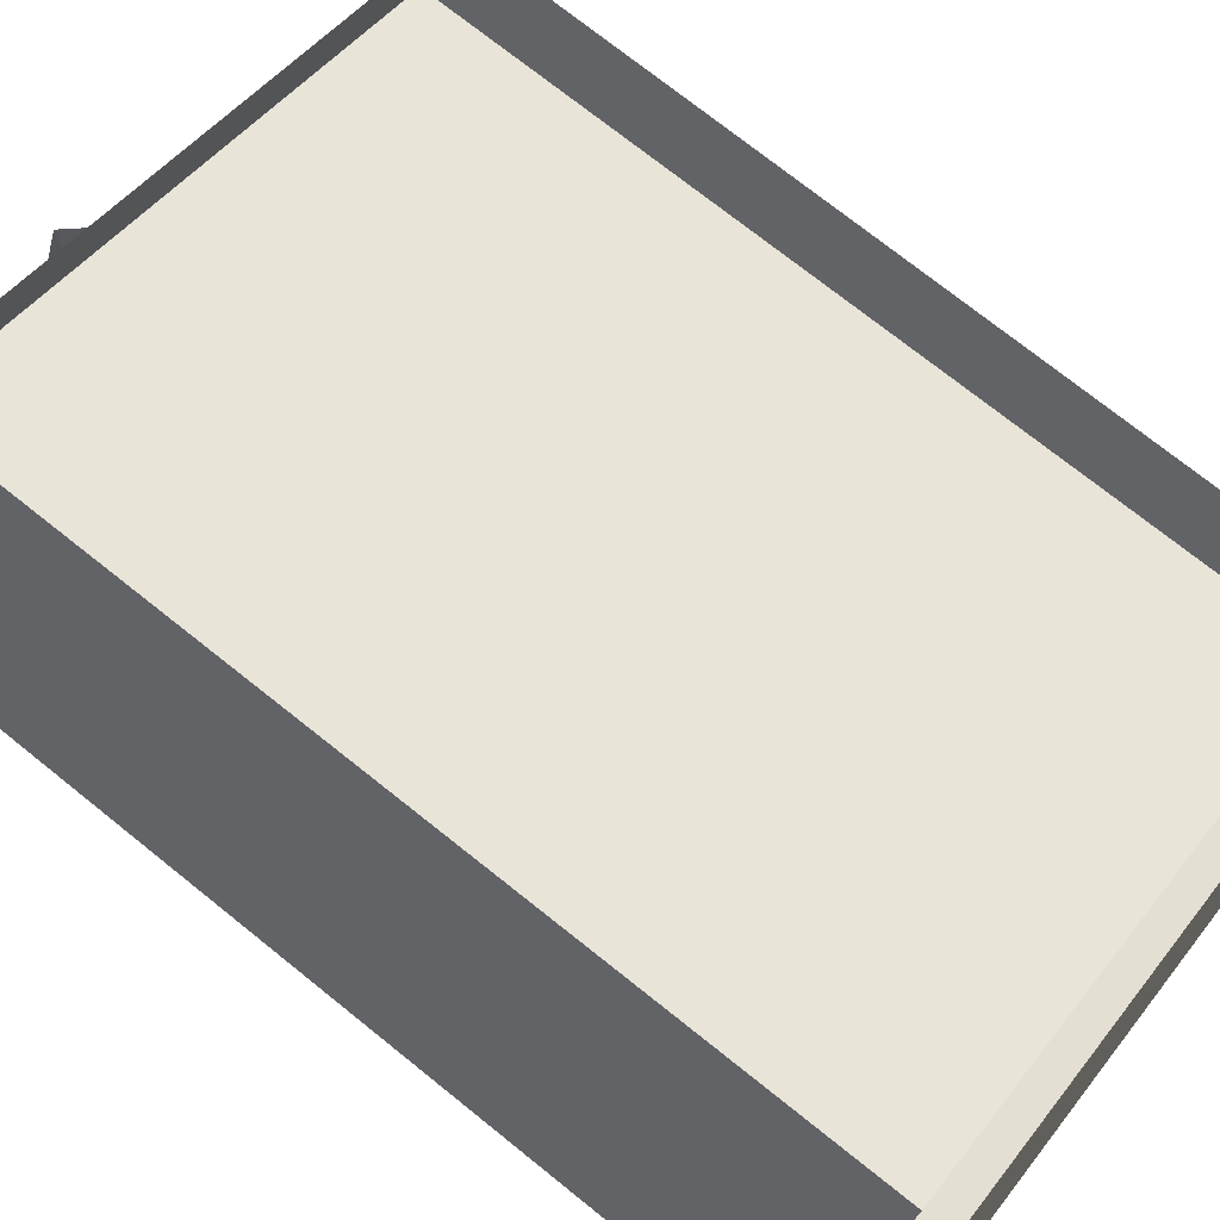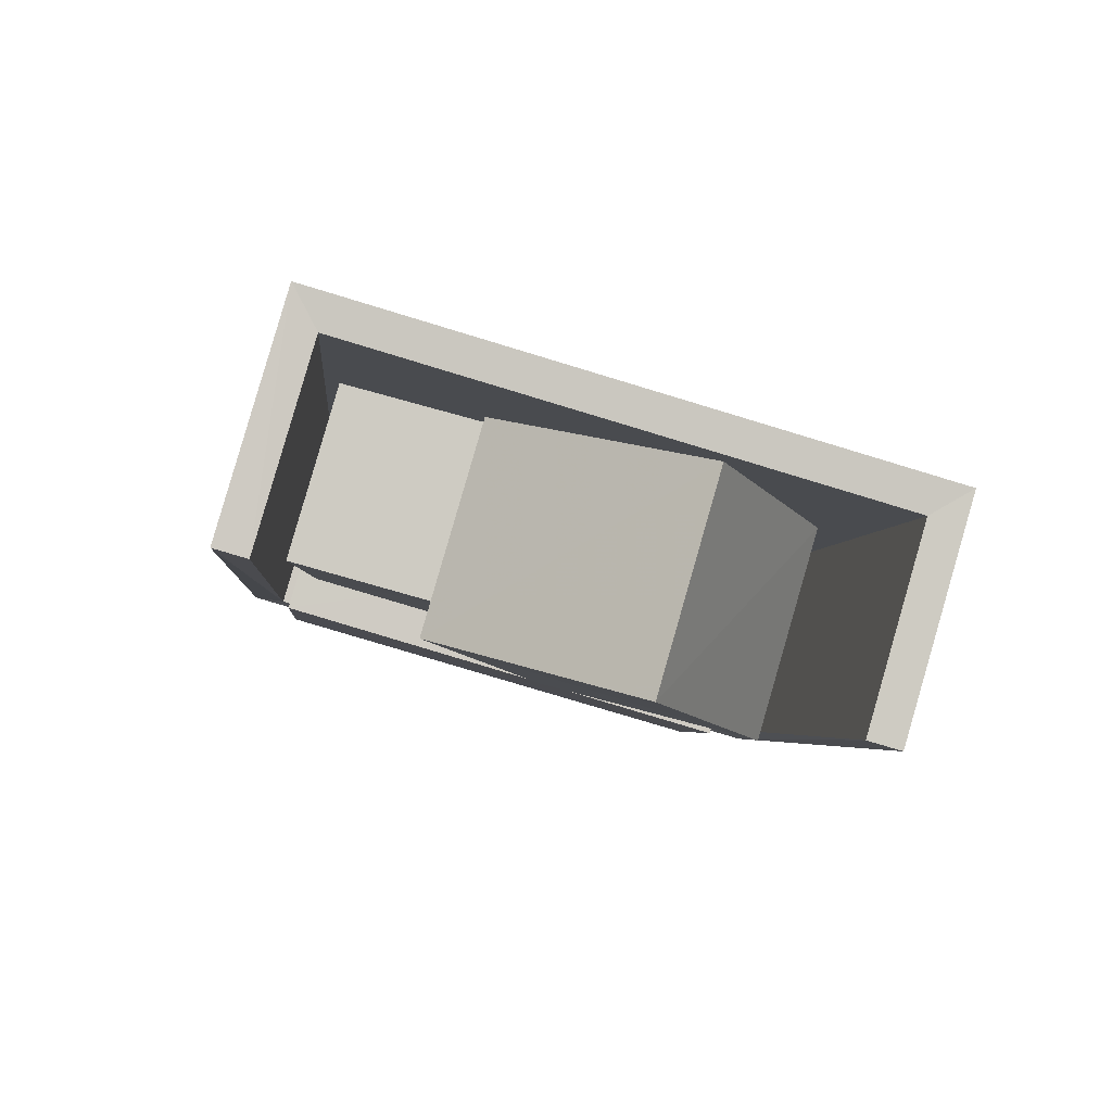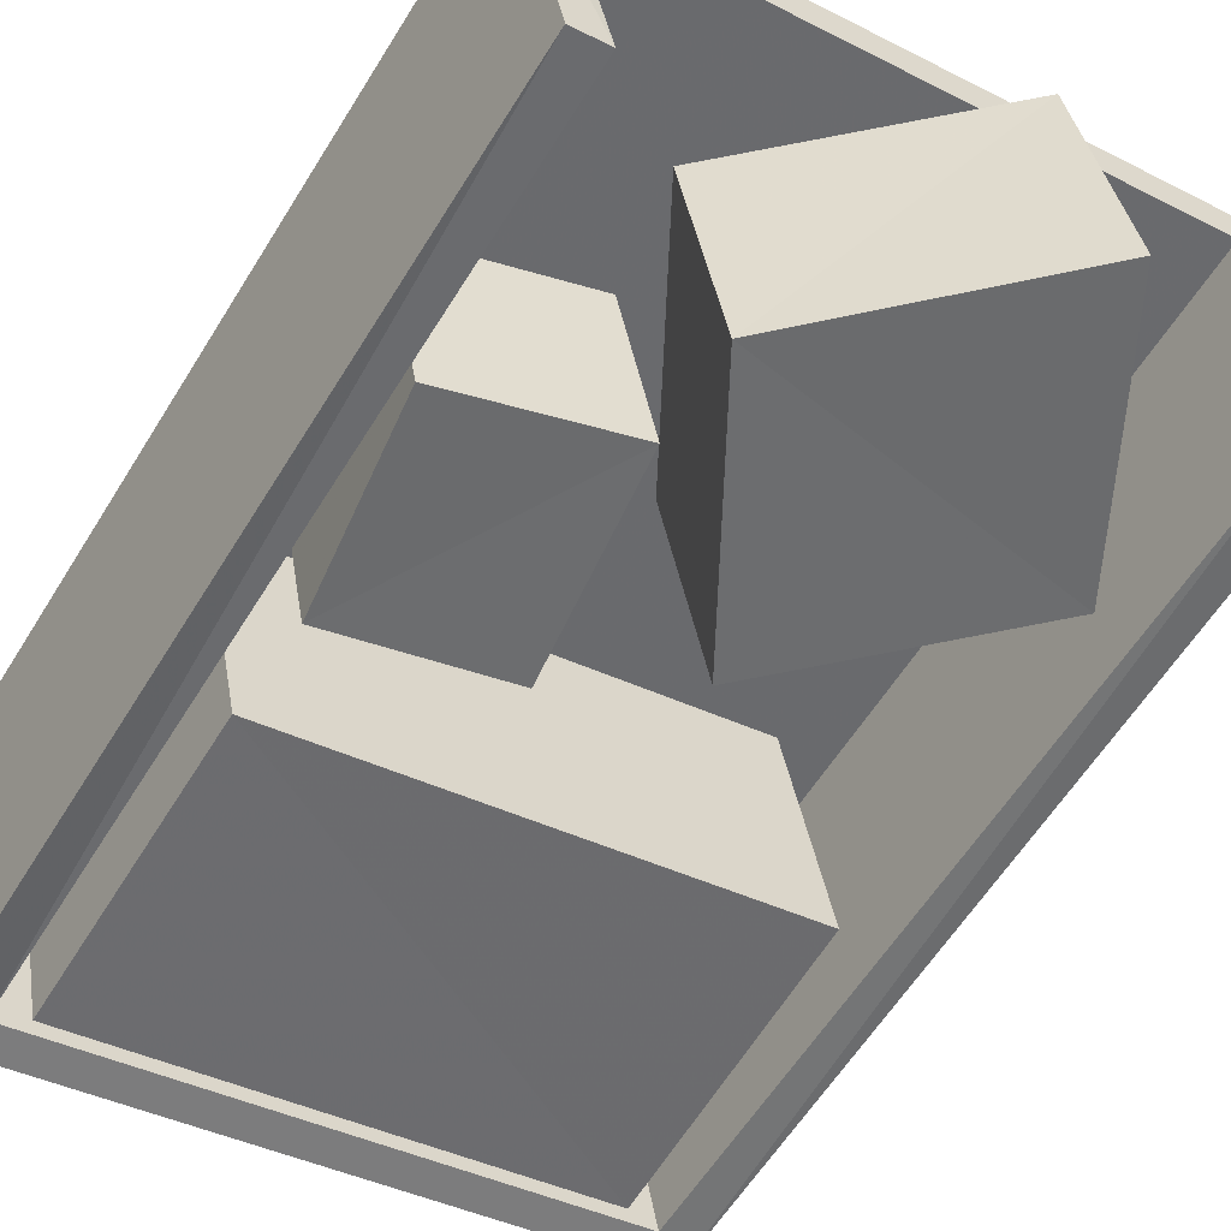
<metadata>
{"format":"obj","ext":"obj","renderer":"f3d","projection":"perspective","resolution":1024,"background":"white","views":[{"elev":47.0,"azim":-54.8,"up":"+Y"},{"elev":-77.4,"azim":163.1,"up":"+Z"},{"elev":-38.6,"azim":147.1,"up":"+Y"}]}
</metadata>
<code>
v -0.4141 -0.875 1.258
v 0.4609 -0.875 1.258
v 0.4609 -0.5 1.375
v -0.4141 -0.5 1.375
v -0.3984 -0.7188 0.7422
v 0.4609 -0.7188 0.7578
v 0.4609 -0.3516 0.875
v -0.3984 -0.3438 0.8594
v -0.3984 -0.5625 0.2109
v -0.03125 -0.6484 0.4844
v -0.03125 -0.2734 0.6016
v -0.3984 -0.1953 0.3203
v -0.1562 -0.4375 -0.2031
v 0.2109 -0.5234 0.08594
v 0.2109 -0.1562 0.1953
v -0.1562 -0.07031 -0.08594
v 0.1719 -0.5078 0.2891
v 0.125 -0.6172 0.6406
v 0.125 -0.2969 0.7344
v 0.1719 -0.1953 0.3828
v 0.4688 -0.5234 0.3359
v 0.4219 -0.625 0.6719
v 0.4219 -0.3125 0.7656
v 0.4688 -0.2109 0.4297
v -0.7656 -0.1797 0.7578
v -0.7656 -0.3359 0.9141
v -0.7969 -0.3359 0.9141
v -0.7969 -0.1797 0.7578
v -0.7969 -0.1328 0.8047
v -0.7969 -0.2891 0.9609
v -0.7656 -0.2891 0.9609
v -0.7656 -0.1328 0.8047
v -0.75 -0.5 0.9688
v -0.75 -0.5 1.062
v -0.8125 -0.5 1.062
v -0.8125 -0.5 0.9688
v -0.75 -0.4375 0.9062
v -0.75 -0.3438 1.125
v -0.75 -0.4375 1.125
v -0.8125 -0.4375 1.125
v -0.8125 -0.2812 1.062
v -0.8125 -0.4375 0.9062
v -0.75 -0.3438 0.9062
v -0.75 -0.2812 0.9688
v -0.75 -0.2812 1.062
v -0.8125 -0.3438 1.125
v -0.8125 -0.3438 0.9062
v -0.8125 -0.2812 0.9688
v -0.7656 -0.4219 0.6875
v -0.7656 -0.4219 0.9062
v -0.7969 -0.4219 0.9062
v -0.7969 -0.4219 0.6875
v -0.7969 -0.3594 0.9062
v -0.7969 -0.3594 0.6875
v -0.7656 -0.3594 0.6875
v -0.7656 -0.3594 0.9062
v -0.7656 -0.4453 0.9141
v -0.7656 -0.6016 0.7578
v -0.7969 -0.6016 0.7578
v -0.7969 -0.4453 0.9141
v -0.7969 -0.6484 0.8047
v -0.7969 -0.4922 0.9609
v -0.7656 -0.6484 0.8047
v -0.7656 -0.4922 0.9609
v -0.7656 -0.5 0.9844
v -0.7656 -0.7188 0.9844
v -0.7969 -0.7188 0.9844
v -0.7969 -0.5 0.9844
v -0.7969 -0.7188 1.047
v -0.7969 -0.5 1.047
v -0.7656 -0.7188 1.047
v -0.7656 -0.5 1.047
v -0.7656 -0.4922 1.07
v -0.7656 -0.6484 1.227
v -0.7969 -0.6484 1.227
v -0.7969 -0.4922 1.07
v -0.7969 -0.4453 1.117
v -0.7969 -0.6016 1.273
v -0.7656 -0.6016 1.273
v -0.7656 -0.4453 1.117
v -0.7656 -0.4219 1.125
v -0.7656 -0.4219 1.344
v -0.7969 -0.4219 1.344
v -0.7969 -0.4219 1.125
v -0.7969 -0.3594 1.344
v -0.7969 -0.3594 1.125
v -0.7656 -0.3594 1.125
v -0.7656 -0.3594 1.344
v -0.7656 -0.1328 1.227
v -0.7656 -0.2891 1.07
v -0.7969 -0.2891 1.07
v -0.7969 -0.1328 1.227
v -0.7969 -0.3359 1.117
v -0.7969 -0.1797 1.273
v -0.7656 -0.3359 1.117
v -0.7656 -0.1797 1.273
v -0.7656 -0.0625 0.9844
v -0.7656 -0.2812 0.9844
v -0.7969 -0.2812 0.9844
v -0.7969 -0.0625 0.9844
v -0.7969 -0.2812 1.047
v -0.7969 -0.0625 1.047
v -0.7656 -0.2812 1.047
v -0.7656 -0.0625 1.047
v -0.875 -0.3906 0.9531
v -0.875 -0.4297 0.9766
v -0.875 -0.4531 1.016
v -0.875 -0.4297 1.055
v -0.875 -0.3906 1.078
v -0.875 -0.3516 1.055
v -0.875 -0.3281 1.016
v -0.875 -0.3516 0.9766
v -0.8125 -0.3281 0.9531
v -0.8125 -0.3906 0.9219
v -0.8125 -0.4531 0.9531
v -0.8125 -0.4844 1.016
v -0.8125 -0.4531 1.078
v -0.8125 -0.3906 1.109
v -0.8125 -0.3281 1.078
v -0.8125 -0.2969 1.016
v -0.6875 -0.3516 0.9766
v -0.6875 -0.3281 1.016
v -0.6875 -0.3516 1.055
v -0.6875 -0.3906 1.078
v -0.6875 -0.4297 1.055
v -0.6875 -0.4531 1.016
v -0.6875 -0.4297 0.9766
v -0.6875 -0.3906 0.9531
v -0.75 -0.3906 0.9219
v -0.75 -0.3281 0.9531
v -0.75 -0.2969 1.016
v -0.75 -0.3281 1.078
v -0.75 -0.3906 1.109
v -0.75 -0.4531 1.078
v -0.75 -0.4844 1.016
v -0.75 -0.4531 0.9531
v -0.7188 0 1.188
v -0.7188 -0.0625 1.156
v -0.7188 -0.0625 0.875
v -0.7188 0 0.8438
v -0.7188 -0.25 0.6875
v -0.7188 -0.2188 0.625
v -0.8438 -0.2188 0.625
v -0.8438 0 0.8438
v -0.8438 -0.0625 0.875
v -0.8438 -0.0625 1.156
v -0.8438 0 1.188
v -0.8438 -0.2188 1.406
v -0.7188 -0.2188 1.406
v -0.7188 -0.25 1.344
v -0.8438 -0.25 1.344
v -0.8438 -0.25 0.6875
v -0.7188 -0.5312 0.6875
v -0.7188 -0.5625 0.625
v -0.8438 -0.5625 0.625
v -0.8438 -0.5312 0.6875
v -0.7188 -0.7188 1.156
v -0.7188 -0.7812 1.188
v -0.7188 -0.7812 0.8438
v -0.7188 -0.7188 0.875
v -0.8438 -0.7188 0.875
v -0.8438 -0.7812 0.8438
v -0.8438 -0.7812 1.188
v -0.8438 -0.7188 1.156
v -0.8438 -0.5625 1.406
v -0.8438 -0.5312 1.344
v -0.7188 -0.5312 1.344
v -0.7188 -0.5625 1.406
v 0.7969 -0.1797 0.7578
v 0.7969 -0.3359 0.9141
v 0.7656 -0.3359 0.9141
v 0.7656 -0.1797 0.7578
v 0.7656 -0.1328 0.8047
v 0.7656 -0.2891 0.9609
v 0.7969 -0.2891 0.9609
v 0.7969 -0.1328 0.8047
v 0.8125 -0.5 0.9688
v 0.8125 -0.5 1.062
v 0.75 -0.5 1.062
v 0.75 -0.5 0.9688
v 0.8125 -0.4375 0.9062
v 0.8125 -0.3438 1.125
v 0.8125 -0.4375 1.125
v 0.75 -0.4375 1.125
v 0.75 -0.2812 1.062
v 0.75 -0.4375 0.9062
v 0.8125 -0.3438 0.9062
v 0.8125 -0.2812 0.9688
v 0.8125 -0.2812 1.062
v 0.75 -0.3438 1.125
v 0.75 -0.3438 0.9062
v 0.75 -0.2812 0.9688
v 0.7969 -0.4219 0.6875
v 0.7969 -0.4219 0.9062
v 0.7656 -0.4219 0.9062
v 0.7656 -0.4219 0.6875
v 0.7656 -0.3594 0.9062
v 0.7656 -0.3594 0.6875
v 0.7969 -0.3594 0.6875
v 0.7969 -0.3594 0.9062
v 0.7969 -0.4453 0.9141
v 0.7969 -0.6016 0.7578
v 0.7656 -0.6016 0.7578
v 0.7656 -0.4453 0.9141
v 0.7656 -0.6484 0.8047
v 0.7656 -0.4922 0.9609
v 0.7969 -0.6484 0.8047
v 0.7969 -0.4922 0.9609
v 0.7969 -0.5 0.9844
v 0.7969 -0.7188 0.9844
v 0.7656 -0.7188 0.9844
v 0.7656 -0.5 0.9844
v 0.7656 -0.7188 1.047
v 0.7656 -0.5 1.047
v 0.7969 -0.7188 1.047
v 0.7969 -0.5 1.047
v 0.7969 -0.4922 1.07
v 0.7969 -0.6484 1.227
v 0.7656 -0.6484 1.227
v 0.7656 -0.4922 1.07
v 0.7656 -0.4453 1.117
v 0.7656 -0.6016 1.273
v 0.7969 -0.6016 1.273
v 0.7969 -0.4453 1.117
v 0.7969 -0.4219 1.125
v 0.7969 -0.4219 1.344
v 0.7656 -0.4219 1.344
v 0.7656 -0.4219 1.125
v 0.7656 -0.3594 1.344
v 0.7656 -0.3594 1.125
v 0.7969 -0.3594 1.125
v 0.7969 -0.3594 1.344
v 0.7969 -0.1328 1.227
v 0.7969 -0.2891 1.07
v 0.7656 -0.2891 1.07
v 0.7656 -0.1328 1.227
v 0.7656 -0.3359 1.117
v 0.7656 -0.1797 1.273
v 0.7969 -0.3359 1.117
v 0.7969 -0.1797 1.273
v 0.7969 -0.0625 0.9844
v 0.7969 -0.2812 0.9844
v 0.7656 -0.2812 0.9844
v 0.7656 -0.0625 0.9844
v 0.7656 -0.2812 1.047
v 0.7656 -0.0625 1.047
v 0.7969 -0.2812 1.047
v 0.7969 -0.0625 1.047
v 0.6875 -0.3906 0.9531
v 0.6875 -0.4297 0.9766
v 0.6875 -0.4531 1.016
v 0.6875 -0.4297 1.055
v 0.6875 -0.3906 1.078
v 0.6875 -0.3516 1.055
v 0.6875 -0.3281 1.016
v 0.6875 -0.3516 0.9766
v 0.75 -0.3281 0.9531
v 0.75 -0.3906 0.9219
v 0.75 -0.4531 0.9531
v 0.75 -0.4844 1.016
v 0.75 -0.4531 1.078
v 0.75 -0.3906 1.109
v 0.75 -0.3281 1.078
v 0.75 -0.2969 1.016
v 0.875 -0.3516 0.9766
v 0.875 -0.3281 1.016
v 0.875 -0.3516 1.055
v 0.875 -0.3906 1.078
v 0.875 -0.4297 1.055
v 0.875 -0.4531 1.016
v 0.875 -0.4297 0.9766
v 0.875 -0.3906 0.9531
v 0.8125 -0.3906 0.9219
v 0.8125 -0.3281 0.9531
v 0.8125 -0.2969 1.016
v 0.8125 -0.3281 1.078
v 0.8125 -0.3906 1.109
v 0.8125 -0.4531 1.078
v 0.8125 -0.4844 1.016
v 0.8125 -0.4531 0.9531
v 0.8438 0 1.188
v 0.8438 -0.0625 1.156
v 0.8438 -0.0625 0.875
v 0.8438 0 0.8438
v 0.8438 -0.25 0.6875
v 0.8438 -0.2188 0.625
v 0.7188 -0.2188 0.625
v 0.7188 0 0.8438
v 0.7188 -0.0625 0.875
v 0.7188 -0.0625 1.156
v 0.7188 0 1.188
v 0.7188 -0.2188 1.406
v 0.8438 -0.2188 1.406
v 0.8438 -0.25 1.344
v 0.7188 -0.25 1.344
v 0.7188 -0.25 0.6875
v 0.8438 -0.5312 0.6875
v 0.8438 -0.5625 0.625
v 0.7188 -0.5625 0.625
v 0.7188 -0.5312 0.6875
v 0.8438 -0.7188 1.156
v 0.8438 -0.7812 1.188
v 0.8438 -0.7812 0.8438
v 0.8438 -0.7188 0.875
v 0.7188 -0.7188 0.875
v 0.7188 -0.7812 0.8438
v 0.7188 -0.7812 1.188
v 0.7188 -0.7188 1.156
v 0.7188 -0.5625 1.406
v 0.7188 -0.5312 1.344
v 0.8438 -0.5312 1.344
v 0.8438 -0.5625 1.406
v 0.6875 -0.4531 1.078
v 0.6875 -0.3281 1.078
v 0.5625 -0.3281 1.078
v 0.5625 -0.4531 1.078
v 0.6875 -0.4531 0.9531
v 0.5625 -0.4531 0.9531
v 0.6875 -0.3281 0.9531
v 0.5625 -0.3281 0.9531
v -0.5625 -0.4531 1.078
v -0.5625 -0.3281 1.078
v -0.6875 -0.3281 1.078
v -0.6875 -0.4531 1.078
v -0.5625 -0.4531 0.9531
v -0.6875 -0.4531 0.9531
v -0.5625 -0.3281 0.9531
v -0.6875 -0.3281 0.9531
v 0.5625 -0.02344 -1.242
v 0.5625 -0.07812 -1.258
v 0.5 -0.07812 -1.258
v 0.5 -0.02344 -1.242
v 0.5 -0.4219 -0.125
v 0.5 -0.3672 -0.1094
v 0.5625 -0.4219 -0.125
v 0.5 -0.8594 1.312
v 0.5 -0.5 1.422
v 0.5 -0.07031 -0.01562
v 0.5625 -0.007812 0
v 0.5625 -0.8828 1.367
v -0.5 -0.8594 1.312
v -0.5 -0.5 1.422
v -0.5 -0.07031 -0.01562
v -0.5625 -0.007812 0
v -0.5625 -0.4219 -0.125
v -0.5625 -0.4609 1.5
v -0.5625 -0.8828 1.367
v 0.5625 -0.4609 1.5
v 0.5625 -0.3672 -0.1094
v -0.5 -0.02344 -1.242
v -0.5 -0.07812 -1.258
v -0.5625 -0.07812 -1.258
v -0.5625 -0.02344 -1.242
v -0.5625 -0.3672 -0.1094
v -0.5 -0.4219 -0.125
v -0.5 -0.3672 -0.1094
v 0.5625 -0.2188 -0.5859
v 0.5625 -0.125 -0.03125
v 0.5 -0.125 -0.03125
v 0.5 -0.2188 -0.5859
v 0.5 -0.1875 -0.7031
v 0.5625 -0.07031 -0.01562
v 0.5625 -0.1875 -0.7031
v -0.5 -0.2188 -0.5859
v -0.5 -0.125 -0.03125
v -0.5625 -0.125 -0.03125
v -0.5625 -0.2188 -0.5859
v -0.5625 -0.1875 -0.7031
v -0.5625 -0.07031 -0.01562
v -0.5 -0.1875 -0.7031
f 1 2 3
f 1 3 4
f 1 4 5
f 1 5 6
f 1 6 2
f 2 6 7
f 2 7 3
f 4 8 5
f 5 8 6
f 6 8 7
f 9 10 11
f 9 11 12
f 9 12 13
f 9 13 14
f 9 14 10
f 10 14 15
f 10 15 11
f 12 16 13
f 13 16 14
f 14 16 15
f 17 18 19
f 17 19 20
f 17 20 21
f 17 21 22
f 17 22 18
f 18 22 23
f 18 23 19
f 20 24 21
f 21 24 22
f 22 24 23
f 25 26 27
f 25 27 28
f 28 27 29
f 29 27 30
f 29 30 31
f 29 31 32
f 32 31 25
f 25 31 26
f 49 50 51
f 49 51 52
f 52 51 53
f 52 53 54
f 55 56 50
f 55 50 49
f 57 58 59
f 57 59 60
f 60 59 61
f 60 61 62
f 62 61 63
f 62 63 64
f 64 63 58
f 64 58 57
f 65 66 67
f 65 67 68
f 68 67 69
f 68 69 70
f 70 69 71
f 70 71 72
f 72 71 66
f 72 66 65
f 73 74 75
f 73 75 76
f 76 75 77
f 77 75 78
f 77 78 79
f 77 79 80
f 80 79 73
f 73 79 74
f 81 82 83
f 81 83 84
f 84 83 85
f 84 85 86
f 87 88 82
f 87 82 81
f 89 90 91
f 89 91 92
f 92 91 93
f 92 93 94
f 94 93 95
f 94 95 96
f 96 95 90
f 96 90 89
f 97 98 99
f 97 99 100
f 100 99 101
f 100 101 102
f 102 101 103
f 102 103 104
f 104 103 98
f 104 98 97
f 105 106 107
f 105 107 108
f 105 108 109
f 105 109 110
f 105 110 111
f 105 111 112
f 105 112 113
f 105 113 114
f 105 114 106
f 106 114 115
f 106 115 107
f 107 115 116
f 107 116 108
f 108 116 117
f 108 117 109
f 109 117 118
f 109 118 110
f 110 118 119
f 110 119 111
f 111 119 120
f 111 120 112
f 112 120 113
f 121 122 123
f 121 123 124
f 121 124 125
f 121 125 126
f 121 126 127
f 121 127 128
f 121 128 129
f 121 129 130
f 121 130 122
f 122 130 131
f 122 131 123
f 123 131 132
f 123 132 124
f 124 132 133
f 124 133 125
f 125 133 134
f 125 134 126
f 126 134 135
f 126 135 127
f 127 135 136
f 127 136 128
f 128 136 129
f 137 138 139
f 137 139 140
f 140 139 141
f 140 141 142
f 140 142 143
f 140 143 144
f 144 143 145
f 144 145 146
f 144 146 147
f 147 146 148
f 147 148 149
f 147 149 137
f 137 149 150
f 137 150 138
f 138 150 151
f 138 151 146
f 138 146 139
f 139 146 145
f 139 145 141
f 141 145 152
f 141 152 153
f 141 153 154
f 141 154 142
f 142 154 155
f 142 155 143
f 143 155 156
f 143 156 152
f 143 152 145
f 157 158 159
f 157 159 160
f 160 159 154
f 160 154 153
f 160 153 156
f 160 156 161
f 161 156 162
f 161 162 163
f 161 163 164
f 164 163 165
f 164 165 166
f 164 166 167
f 164 167 157
f 157 167 158
f 158 167 168
f 158 168 165
f 158 165 163
f 158 163 159
f 159 163 162
f 159 162 154
f 154 162 155
f 155 162 156
f 150 149 168
f 150 168 167
f 150 167 166
f 150 166 151
f 151 166 148
f 151 148 146
f 166 165 148
f 148 165 168
f 148 168 149
f 152 156 153
f 169 170 171
f 169 171 172
f 172 171 173
f 173 171 174
f 173 174 175
f 173 175 176
f 176 175 169
f 169 175 170
f 193 194 195
f 193 195 196
f 196 195 197
f 196 197 198
f 199 200 194
f 199 194 193
f 201 202 203
f 201 203 204
f 204 203 205
f 204 205 206
f 206 205 207
f 206 207 208
f 208 207 202
f 208 202 201
f 209 210 211
f 209 211 212
f 212 211 213
f 212 213 214
f 214 213 215
f 214 215 216
f 216 215 210
f 216 210 209
f 217 218 219
f 217 219 220
f 220 219 221
f 221 219 222
f 221 222 223
f 221 223 224
f 224 223 217
f 217 223 218
f 225 226 227
f 225 227 228
f 228 227 229
f 228 229 230
f 231 232 226
f 231 226 225
f 233 234 235
f 233 235 236
f 236 235 237
f 236 237 238
f 238 237 239
f 238 239 240
f 240 239 234
f 240 234 233
f 241 242 243
f 241 243 244
f 244 243 245
f 244 245 246
f 246 245 247
f 246 247 248
f 248 247 242
f 248 242 241
f 249 250 251
f 249 251 252
f 249 252 253
f 249 253 254
f 249 254 255
f 249 255 256
f 249 256 257
f 249 257 258
f 249 258 250
f 250 258 259
f 250 259 251
f 251 259 260
f 251 260 252
f 252 260 261
f 252 261 253
f 253 261 262
f 253 262 254
f 254 262 263
f 254 263 255
f 255 263 264
f 255 264 256
f 256 264 257
f 265 266 267
f 265 267 268
f 265 268 269
f 265 269 270
f 265 270 271
f 265 271 272
f 265 272 273
f 265 273 274
f 265 274 266
f 266 274 275
f 266 275 267
f 267 275 276
f 267 276 268
f 268 276 277
f 268 277 269
f 269 277 278
f 269 278 270
f 270 278 279
f 270 279 271
f 271 279 280
f 271 280 272
f 272 280 273
f 281 282 283
f 281 283 284
f 284 283 285
f 284 285 286
f 284 286 287
f 284 287 288
f 288 287 289
f 288 289 290
f 288 290 291
f 291 290 292
f 291 292 293
f 291 293 281
f 281 293 294
f 281 294 282
f 282 294 295
f 282 295 290
f 282 290 283
f 283 290 289
f 283 289 285
f 285 289 296
f 285 296 297
f 285 297 298
f 285 298 286
f 286 298 299
f 286 299 287
f 287 299 300
f 287 300 296
f 287 296 289
f 301 302 303
f 301 303 304
f 304 303 298
f 304 298 297
f 304 297 300
f 304 300 305
f 305 300 306
f 305 306 307
f 305 307 308
f 308 307 309
f 308 309 310
f 308 310 311
f 308 311 301
f 301 311 302
f 302 311 312
f 302 312 309
f 302 309 307
f 302 307 303
f 303 307 306
f 303 306 298
f 298 306 299
f 299 306 300
f 294 293 312
f 294 312 311
f 294 311 310
f 294 310 295
f 295 310 292
f 295 292 290
f 310 309 292
f 292 309 312
f 292 312 293
f 296 300 297
f 313 314 315
f 313 315 316
f 313 316 317
f 317 316 318
f 317 318 319
f 319 318 320
f 319 320 314
f 314 320 315
f 321 322 323
f 321 323 324
f 321 324 325
f 325 324 326
f 325 326 327
f 327 326 328
f 327 328 322
f 322 328 323
f 329 330 331
f 329 331 332
f 332 331 333
f 332 333 334
f 331 330 335
f 331 335 333
f 330 329 349
f 330 349 335
f 350 351 352
f 350 352 353
f 353 352 345
f 353 345 354
f 352 351 355
f 352 355 345
f 351 350 356
f 351 356 355
f 357 358 359
f 357 359 360
f 360 359 361
f 361 359 338
f 361 338 362
f 361 362 363
f 363 362 357
f 357 362 358
f 364 365 366
f 364 366 367
f 367 366 368
f 368 366 369
f 368 369 343
f 368 343 370
f 370 343 364
f 364 343 365
f 33 34 35
f 33 35 36
f 33 36 37
f 33 37 38
f 33 38 34
f 34 38 39
f 34 39 40
f 34 40 35
f 35 40 41
f 35 41 36
f 36 41 42
f 36 42 37
f 37 42 43
f 37 43 38
f 38 43 44
f 38 44 45
f 38 45 41
f 38 41 46
f 38 46 39
f 39 46 40
f 40 46 41
f 44 43 47
f 44 47 48
f 48 47 41
f 41 47 42
f 42 47 43
f 177 178 179
f 177 179 180
f 177 180 181
f 177 181 182
f 177 182 178
f 178 182 183
f 178 183 184
f 178 184 179
f 179 184 185
f 179 185 180
f 180 185 186
f 180 186 181
f 181 186 187
f 181 187 182
f 182 187 188
f 182 188 189
f 182 189 185
f 182 185 190
f 182 190 183
f 183 190 184
f 184 190 185
f 188 187 191
f 188 191 192
f 192 191 185
f 185 191 186
f 186 191 187
f 333 335 336
f 333 336 337
f 333 337 338
f 333 338 339
f 333 339 335
f 335 339 340
f 335 340 336
f 336 340 341
f 336 341 342
f 336 342 337
f 337 342 338
f 338 342 343
f 338 343 339
f 339 343 344
f 344 343 345
f 344 345 346
f 346 345 347
f 346 347 348
f 348 347 340
f 348 340 339
f 345 355 347
f 347 355 341
f 347 341 340
f 343 342 341
f 343 341 355
f 343 355 345

</code>
